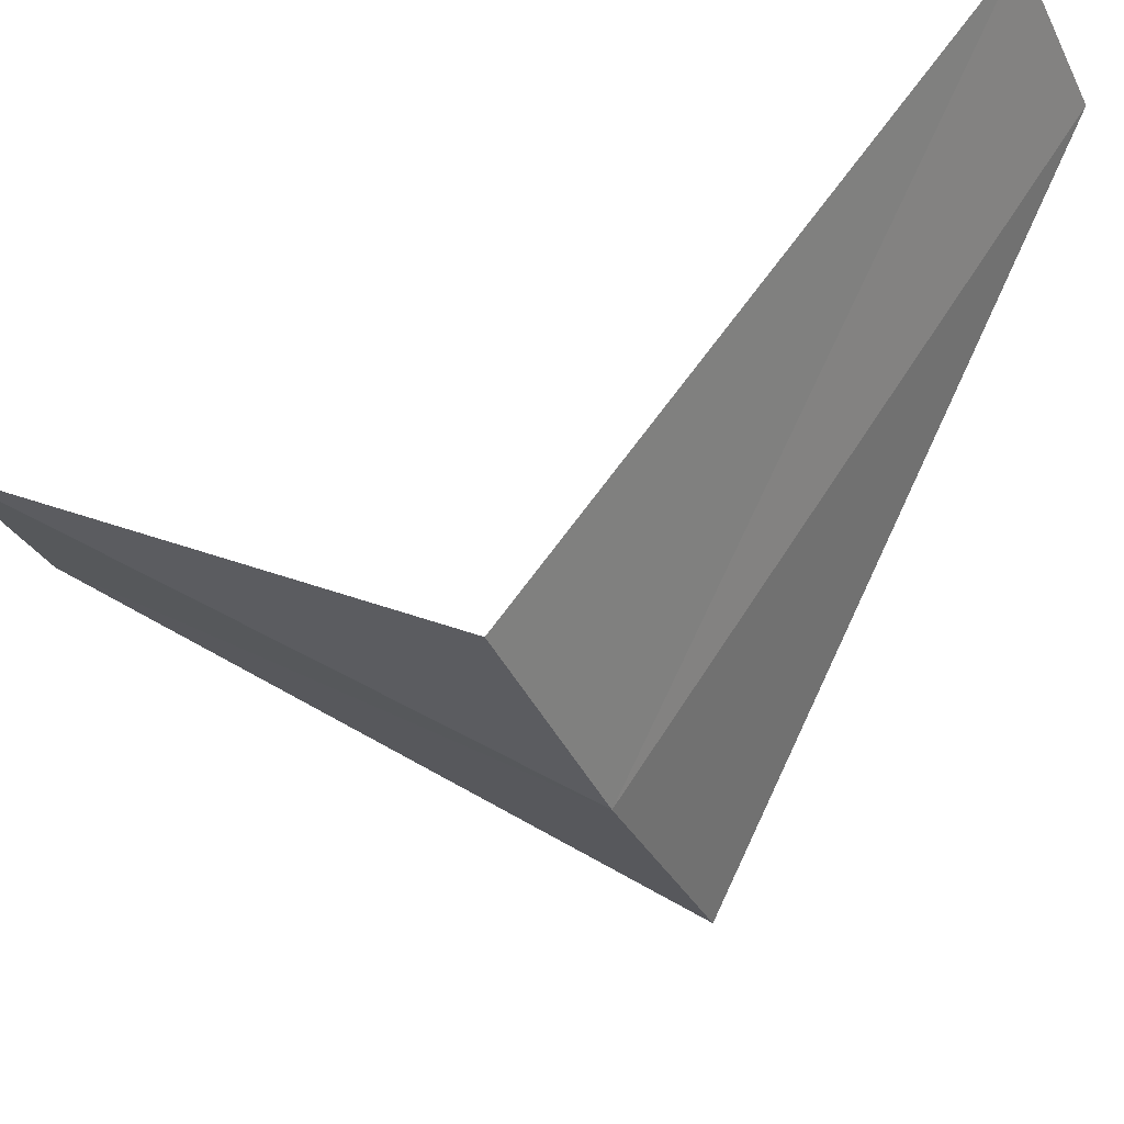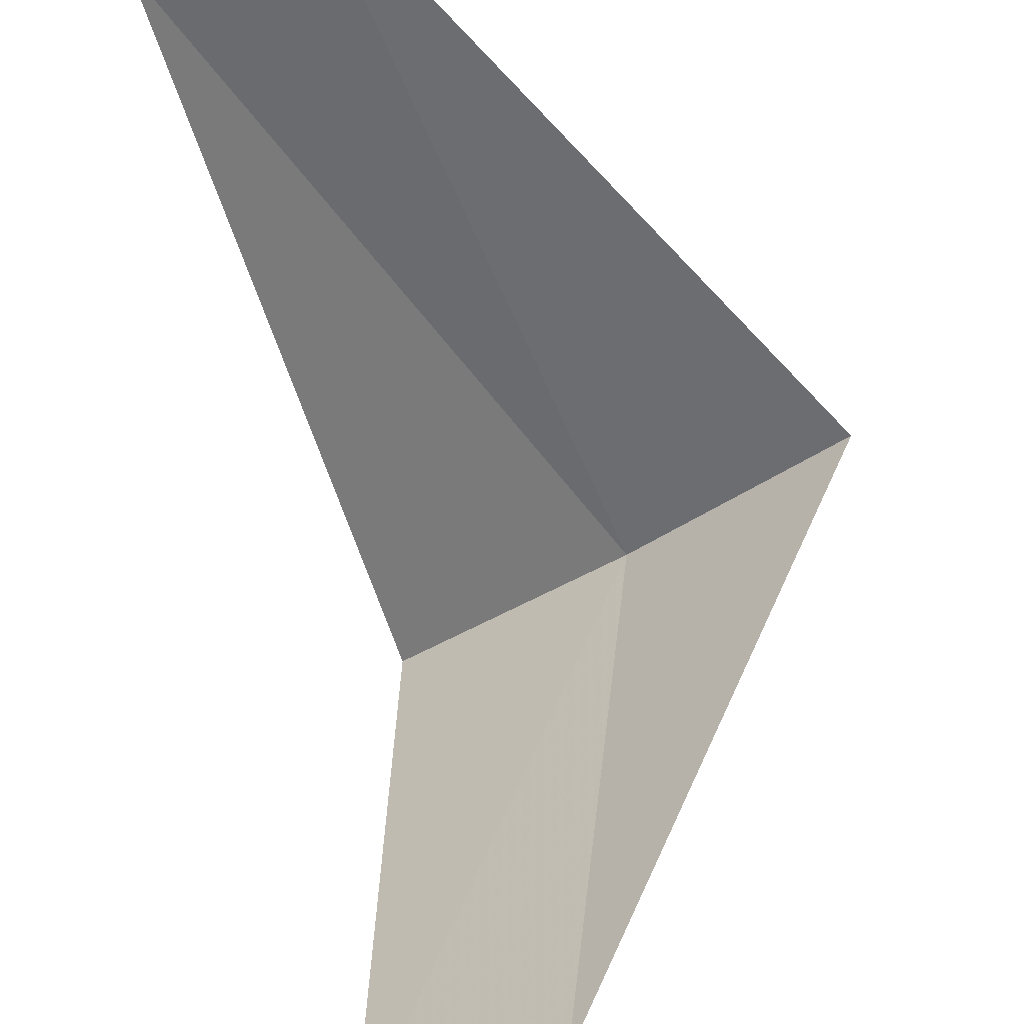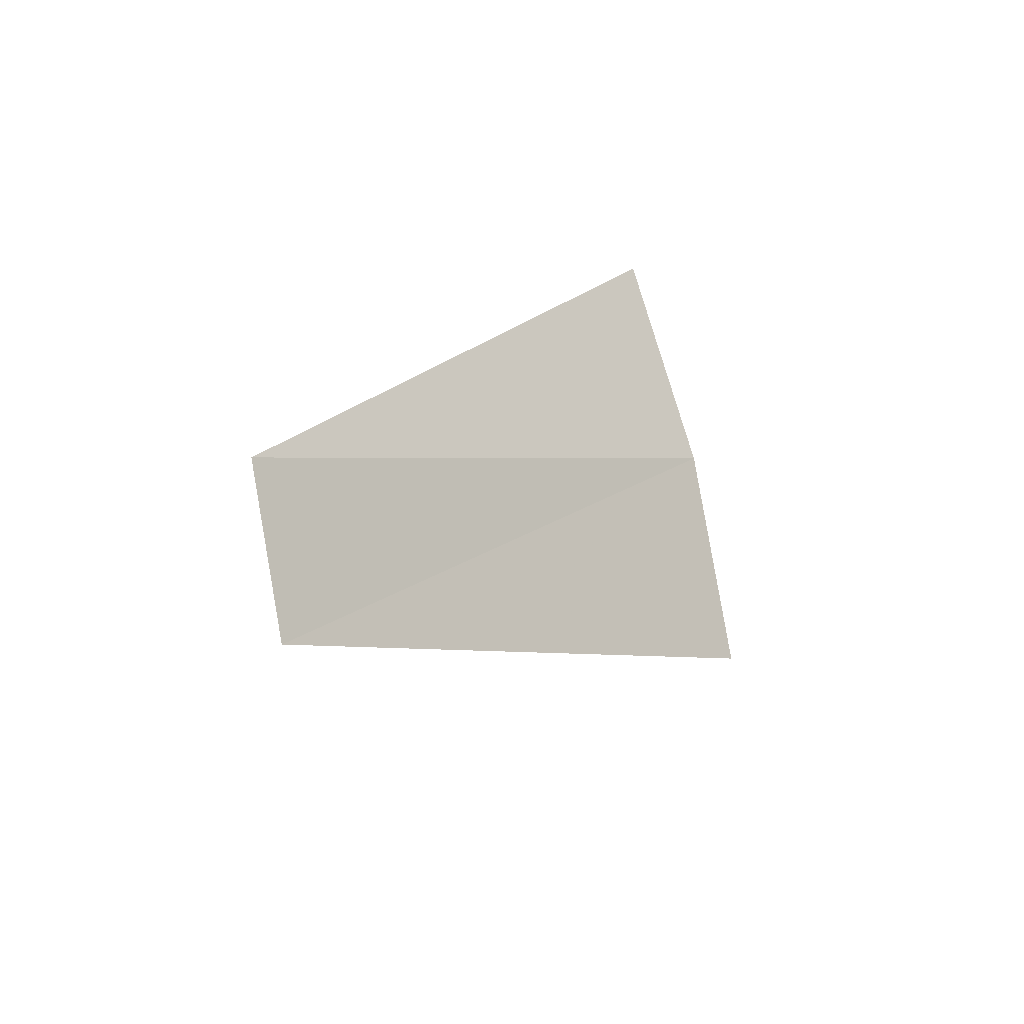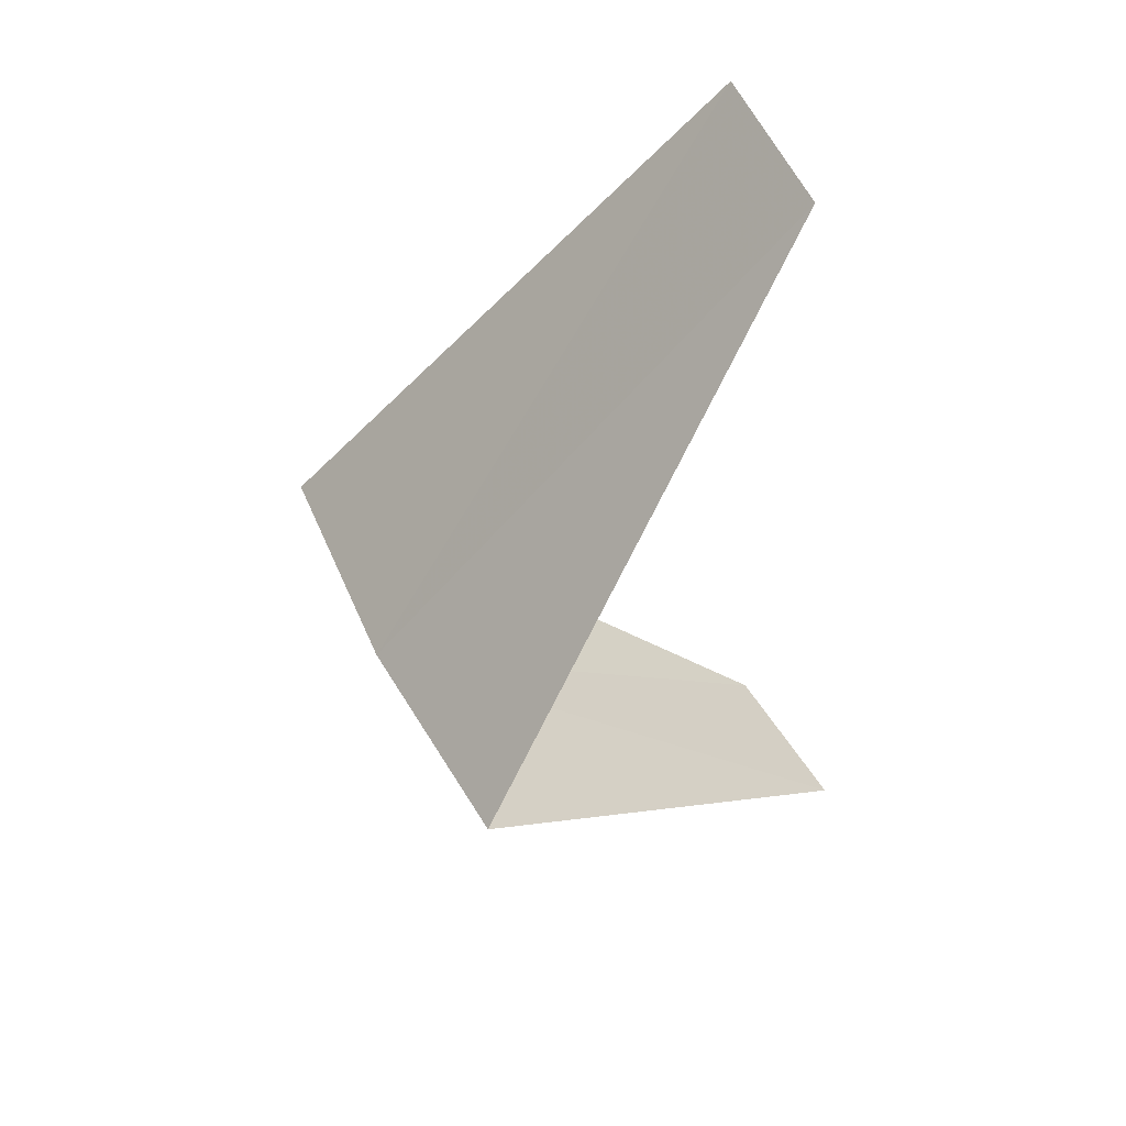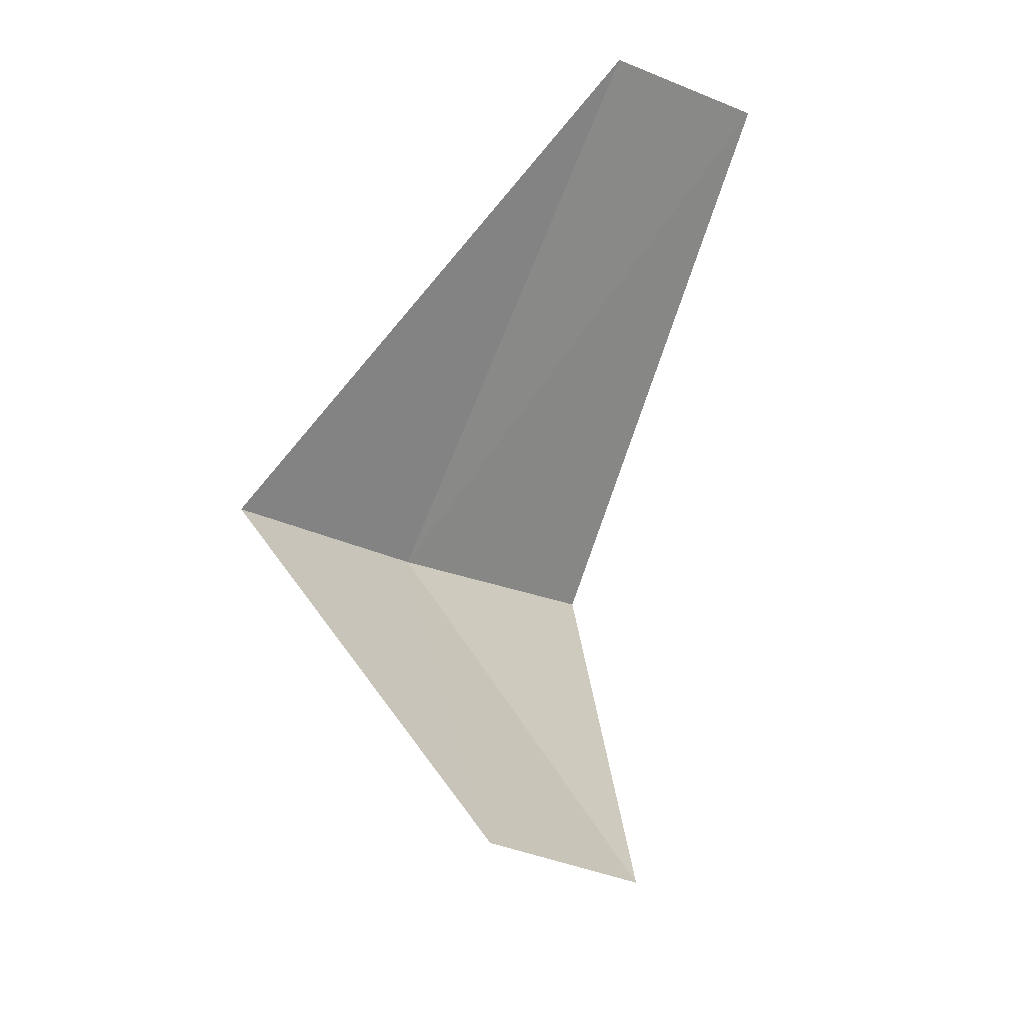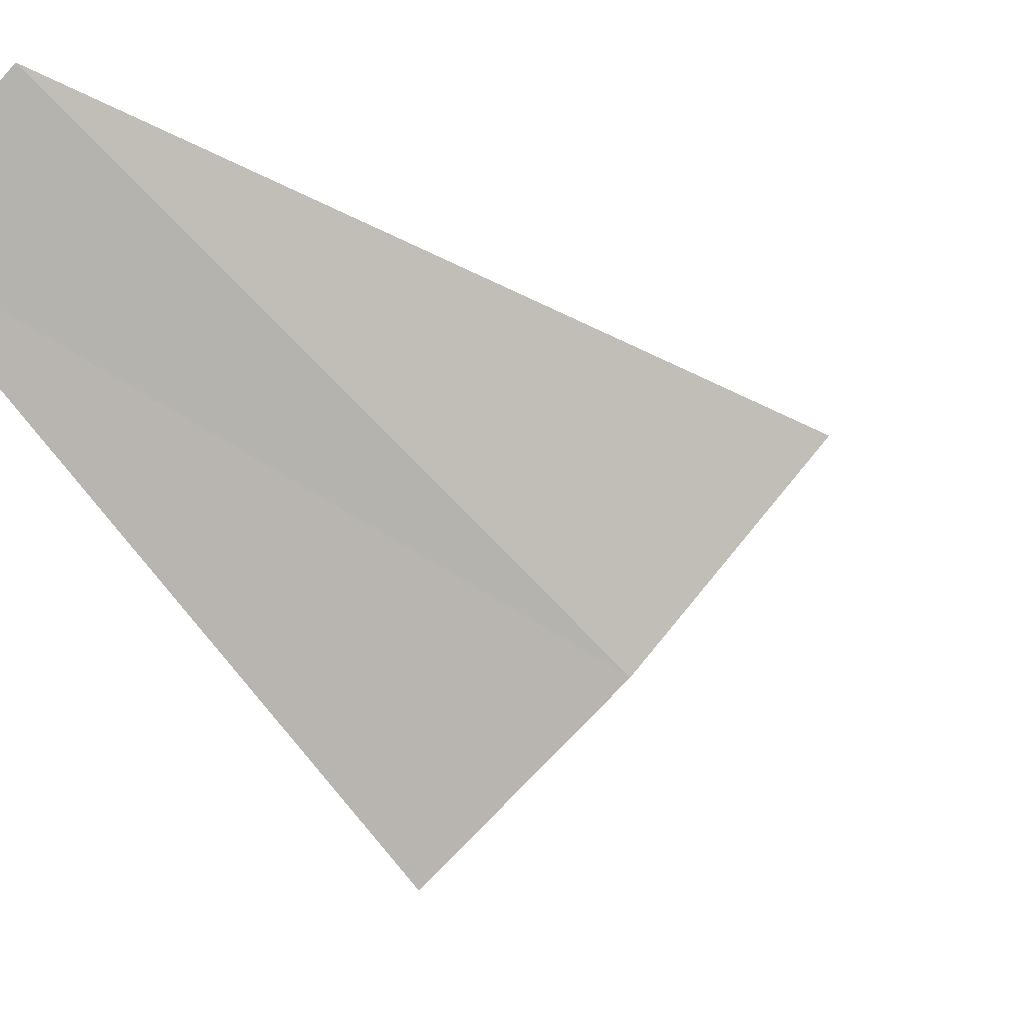
<metadata>
{"format":"obj","ext":"obj","renderer":"f3d","projection":"perspective","resolution":1024,"background":"white","views":[{"elev":-65.4,"azim":108.9,"up":"+Y"},{"elev":67.5,"azim":158.5,"up":"+Y"},{"elev":78.2,"azim":-135.9,"up":"+Z"},{"elev":59.4,"azim":31.0,"up":"+Z"},{"elev":-20.2,"azim":115.2,"up":"+Z"},{"elev":-34.5,"azim":-146.4,"up":"+Y"}]}
</metadata>
<code>
v -2.143 -3.377 23.32
v -2.55 -3.082 23.28
v -1.607 -2.533 22.32
v -1.277 -2.714 22.36
v -1.703 -3.619 23.36
v -1.912 -2.312 24.28
v -1.607 -2.533 24.32
f 1 2 3
f 1 3 4
f 1 4 5
f 1 6 2
f 1 7 6
f 1 5 7

</code>
